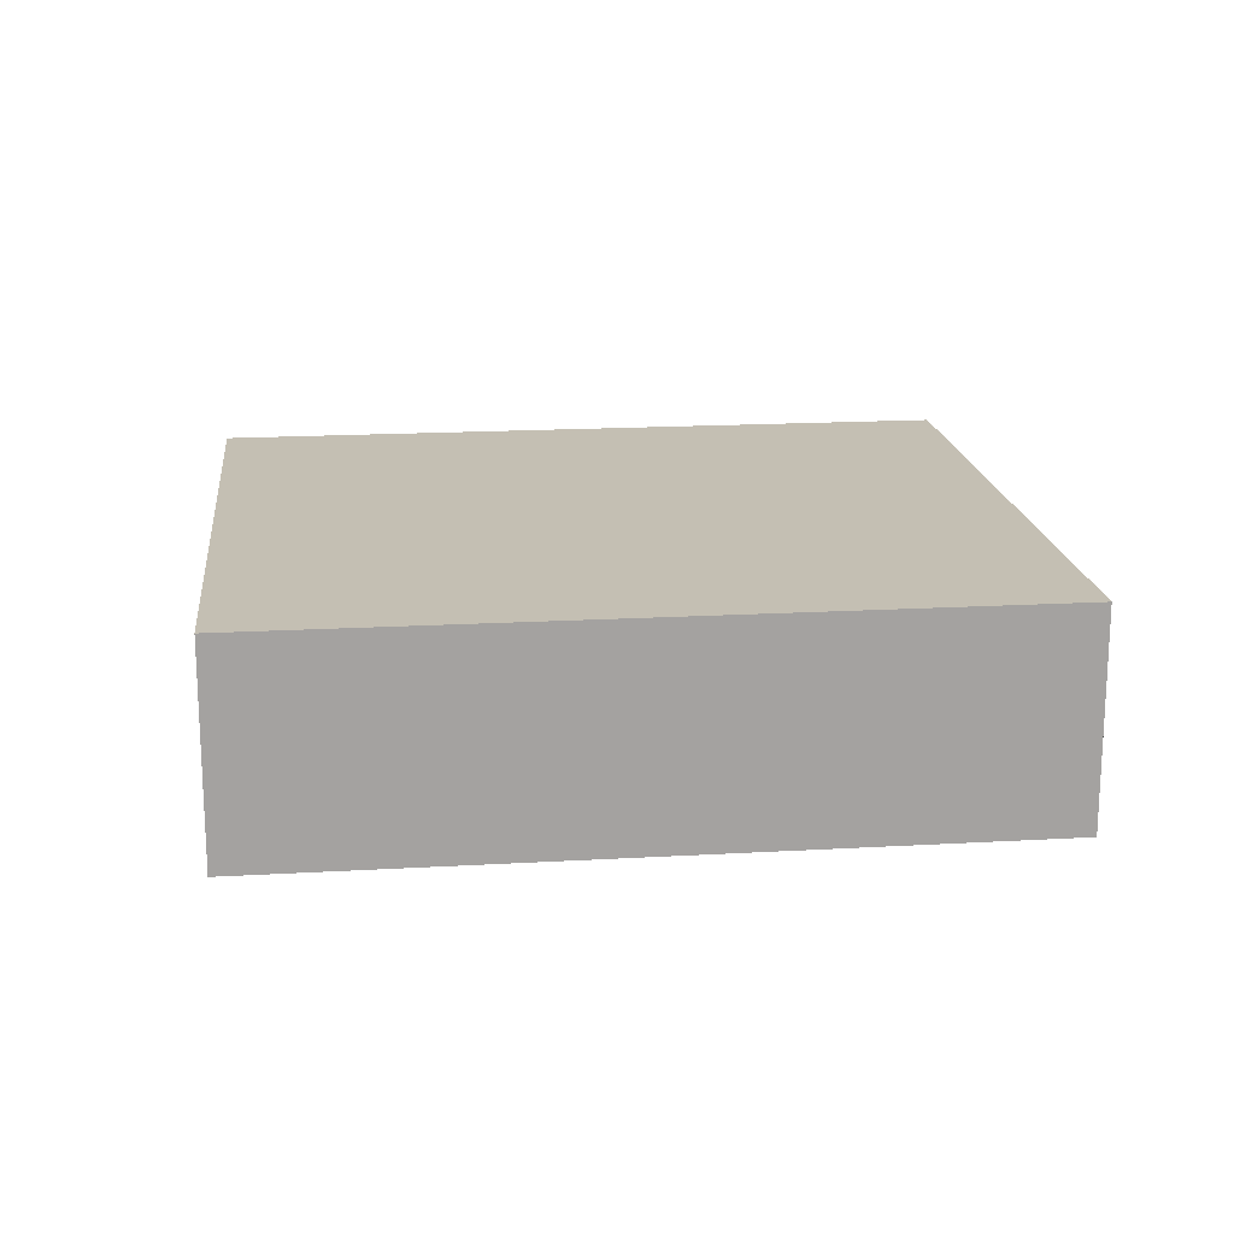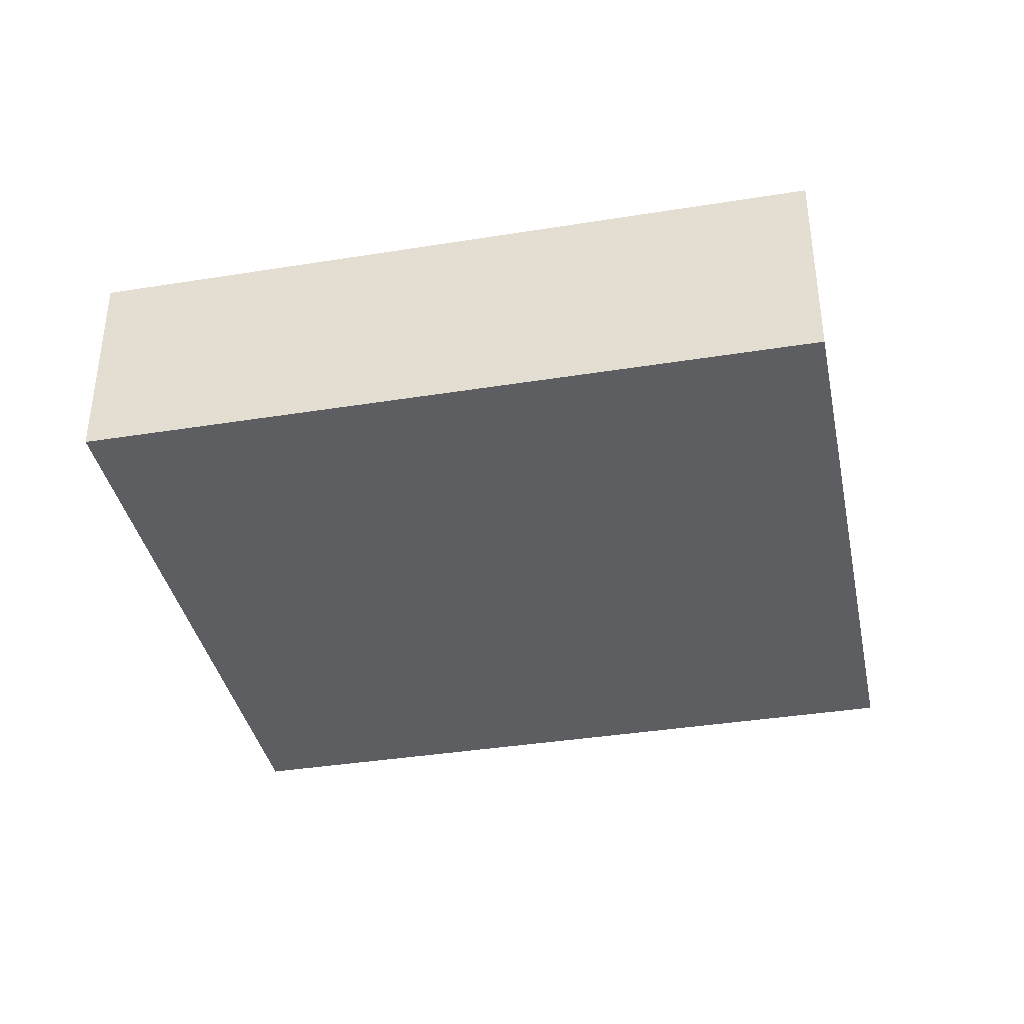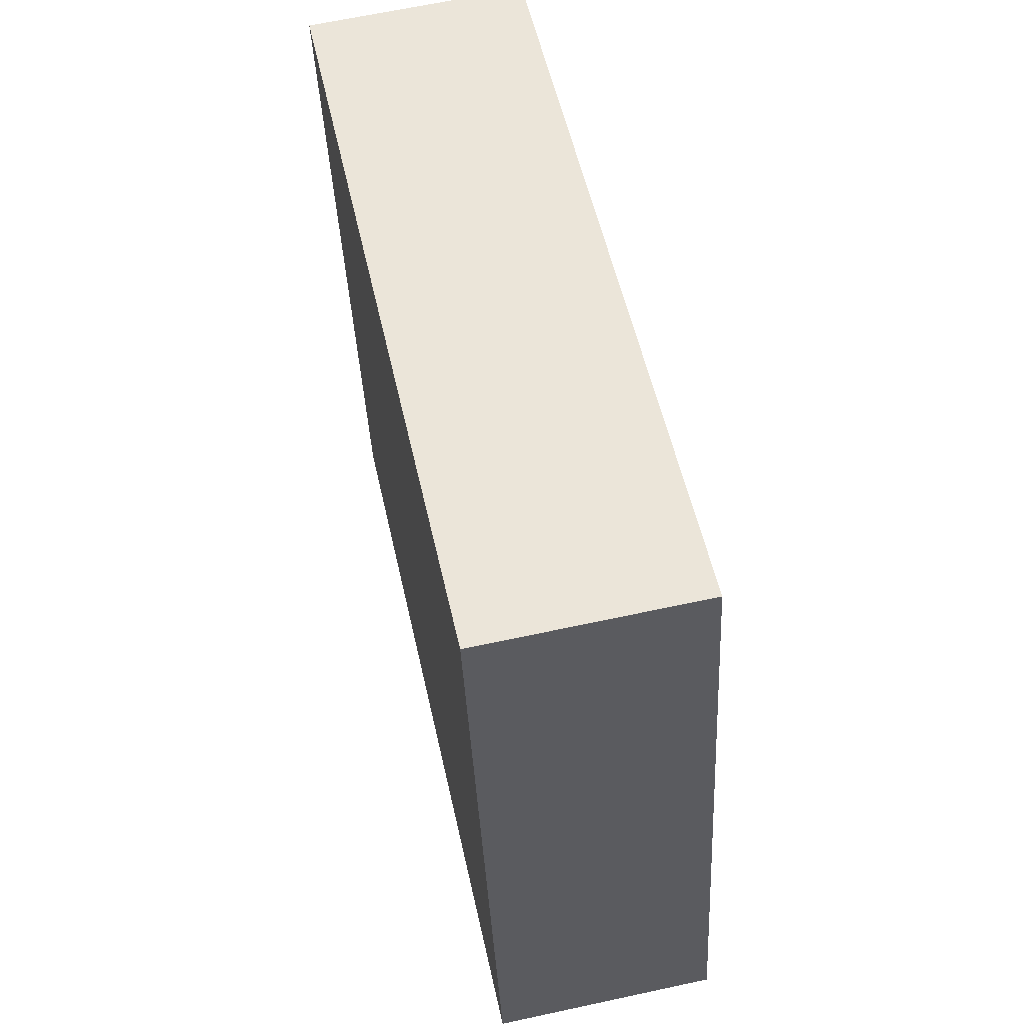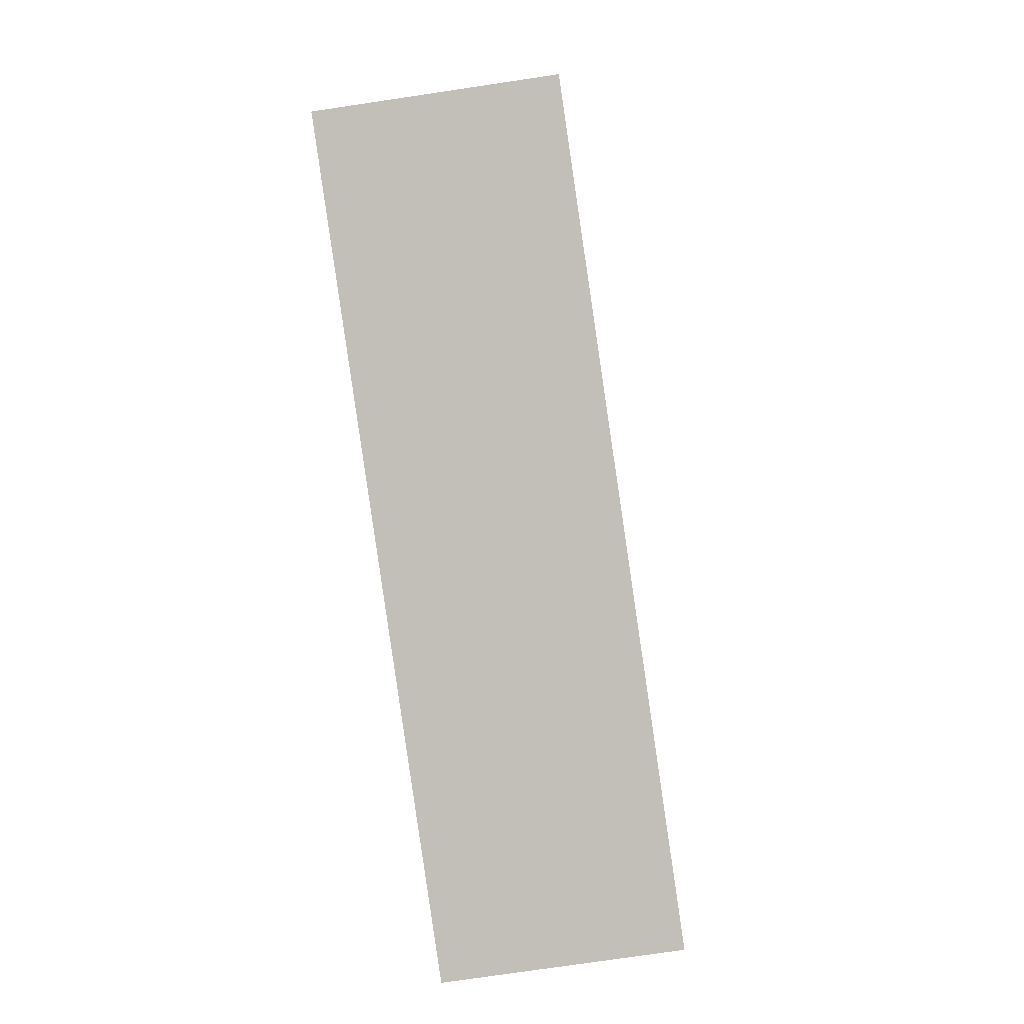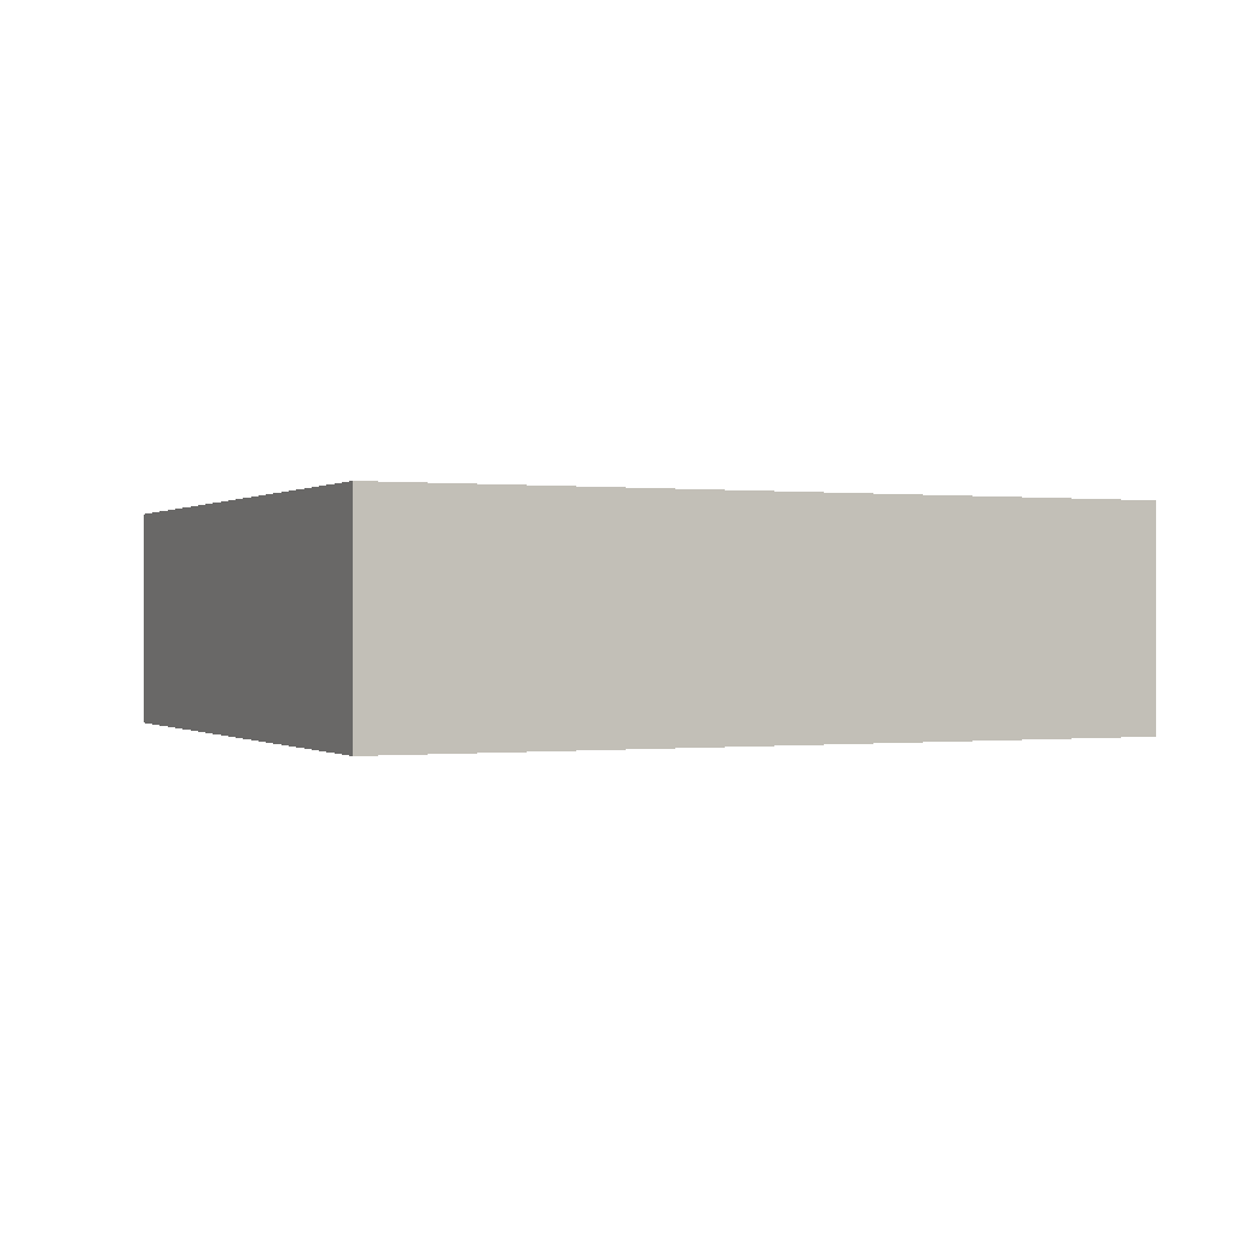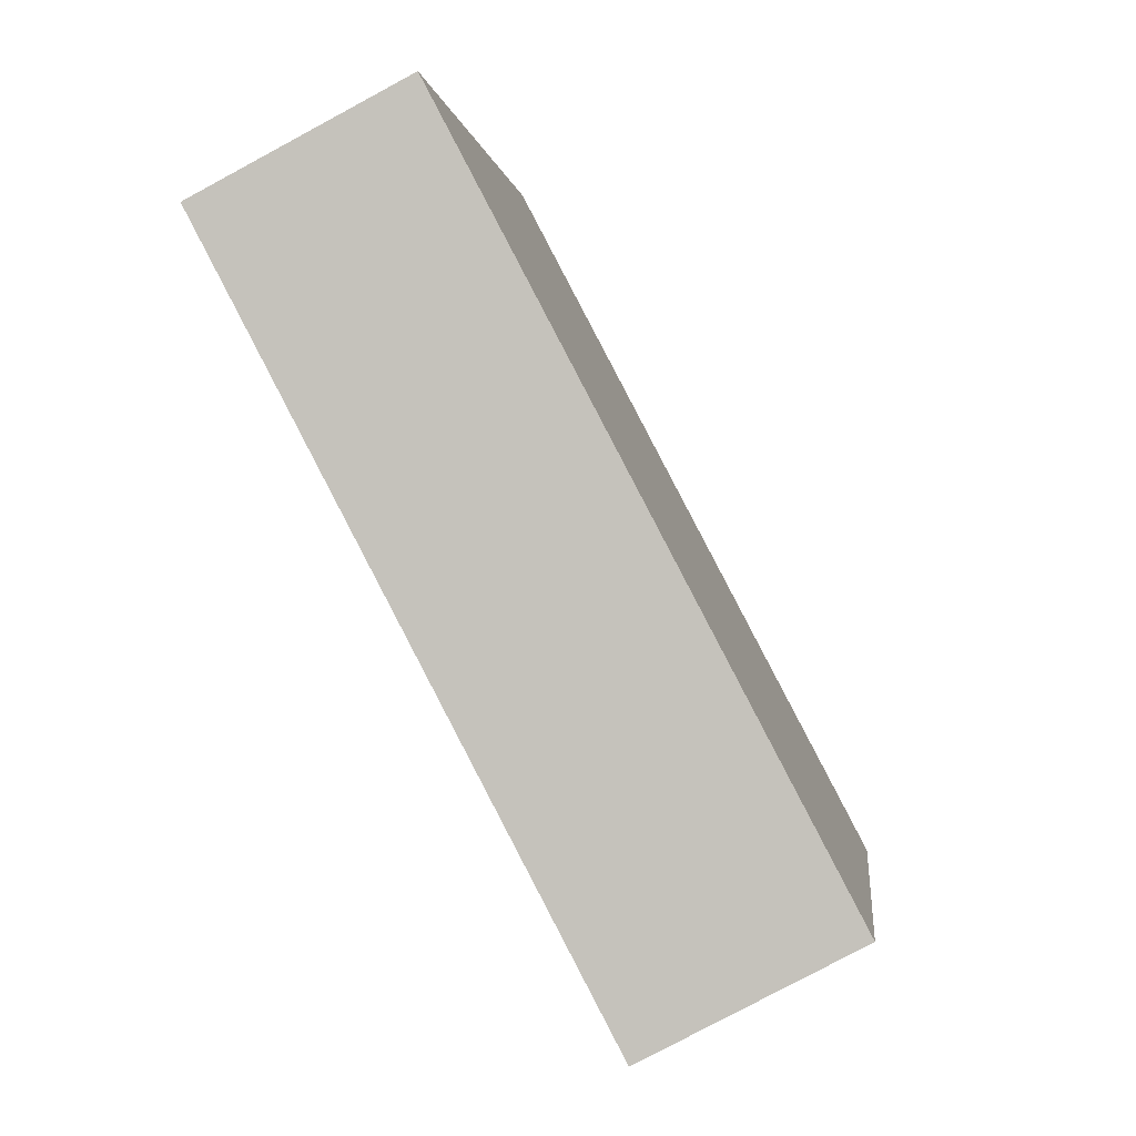
<metadata>
{"format":"obj","ext":"obj","renderer":"f3d","projection":"perspective","resolution":1024,"background":"white","views":[{"elev":17.7,"azim":-19.0,"up":"+Y"},{"elev":-38.0,"azim":-1.0,"up":"+Y"},{"elev":64.8,"azim":77.7,"up":"+Z"},{"elev":-74.3,"azim":98.5,"up":"+Z"},{"elev":-0.0,"azim":142.8,"up":"+Y"},{"elev":-79.0,"azim":118.3,"up":"+Z"}]}
</metadata>
<code>
v  1.345 1.946 -6
v  6.772 1.946 1.507
v  8.117 1.946 -4.493
v  0.299 1.946 -1.334
v  0 1.946 1.192e-16
v  1.345 3.674e-16 -6
v  0.299 8.168e-17 -1.334
v  0 0 0
v  6.772 -9.228e-17 1.507
v  8.117 2.751e-16 -4.493
g defaultobject
f 1 2 3
f 2 1 4
f 2 4 5
f 6 4 1
f 4 6 7
f 4 7 5
f 5 7 8
f 8 2 5
f 2 8 9
f 9 3 2
f 3 9 10
f 10 1 3
f 1 10 6
f 7 9 8
f 9 7 6
f 9 6 10

</code>
